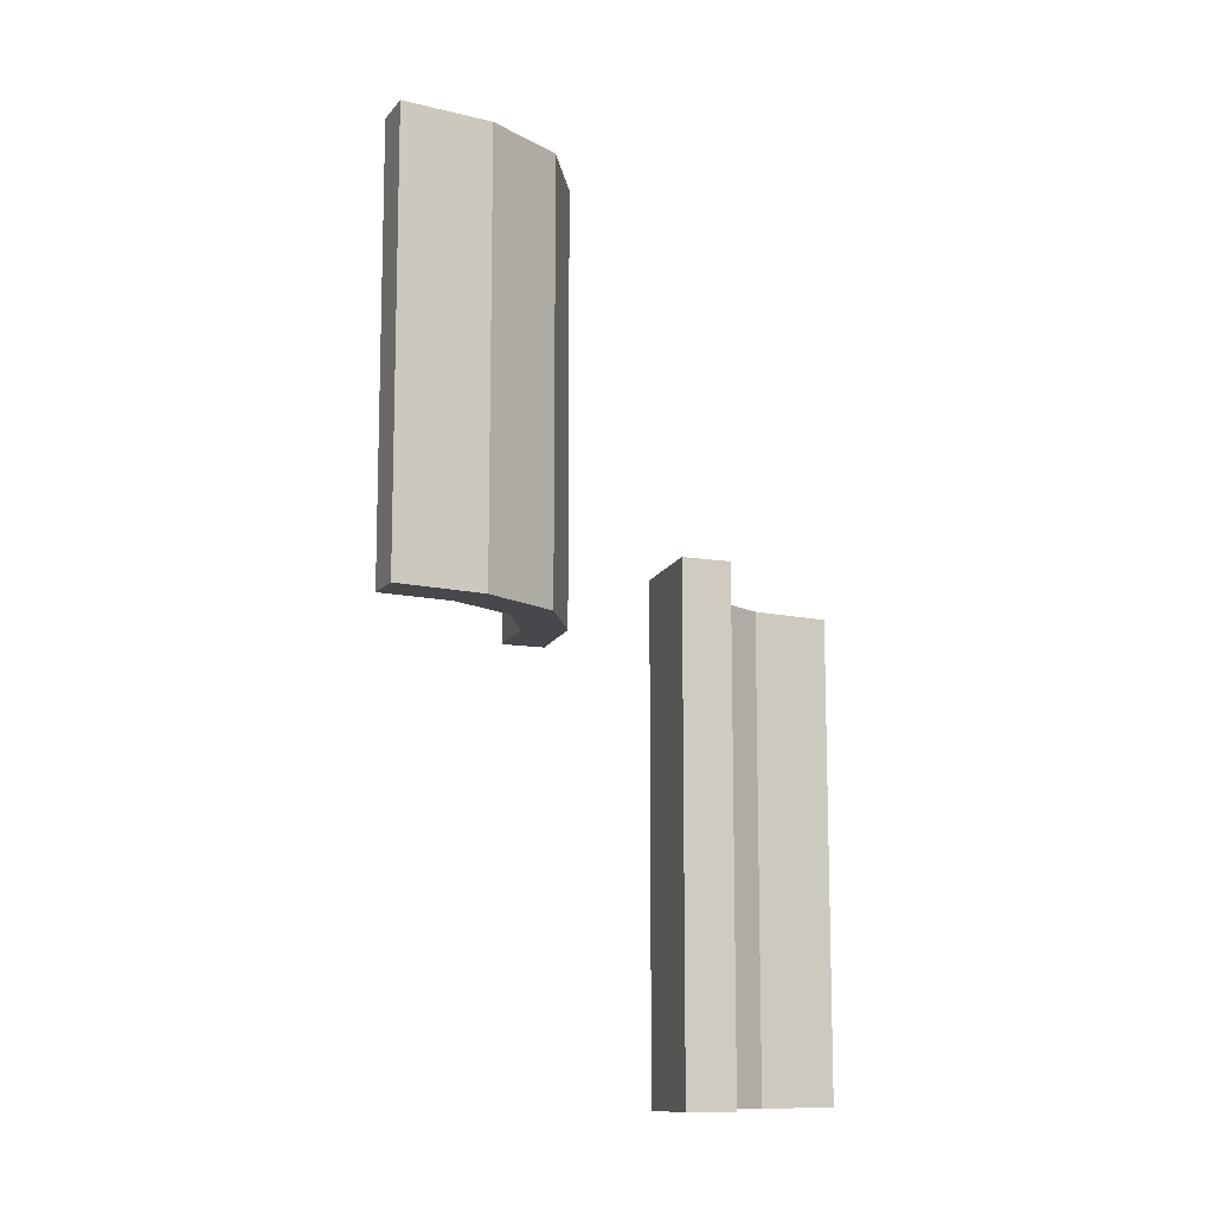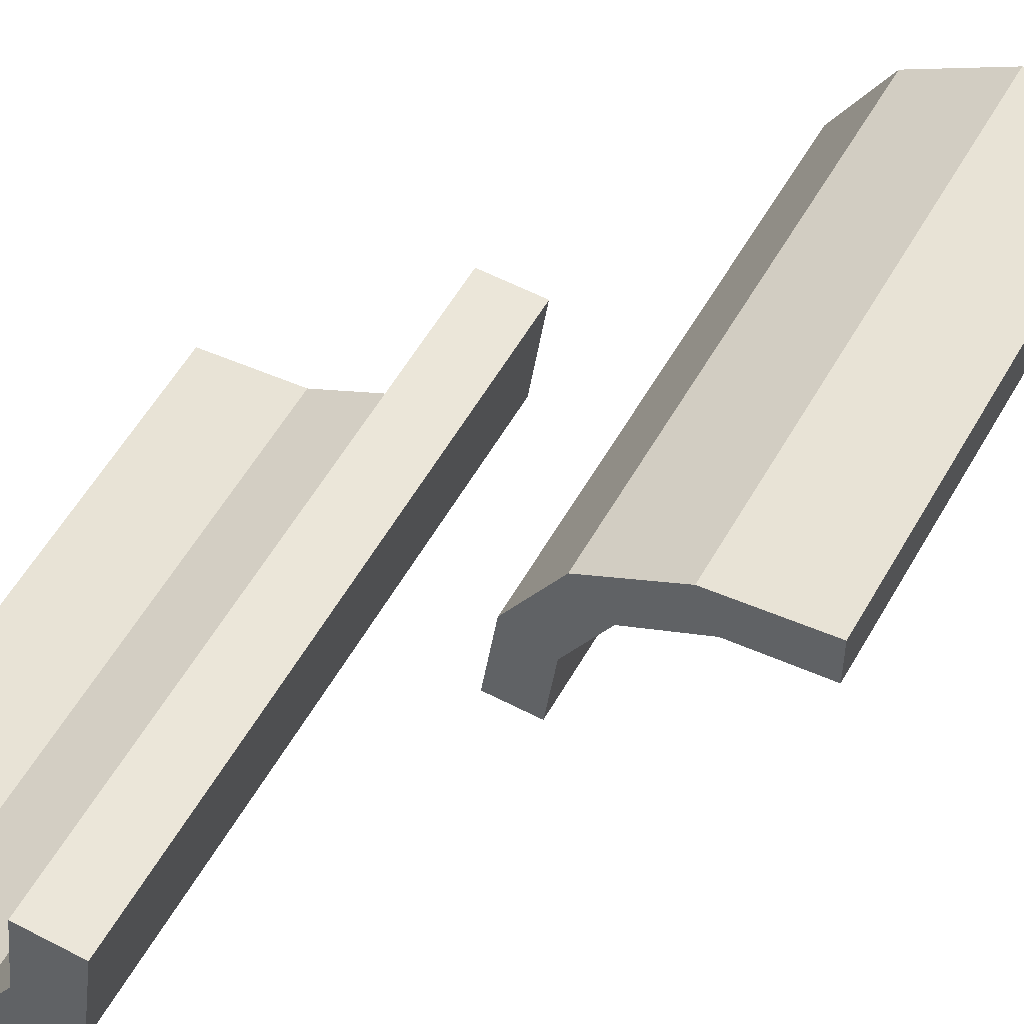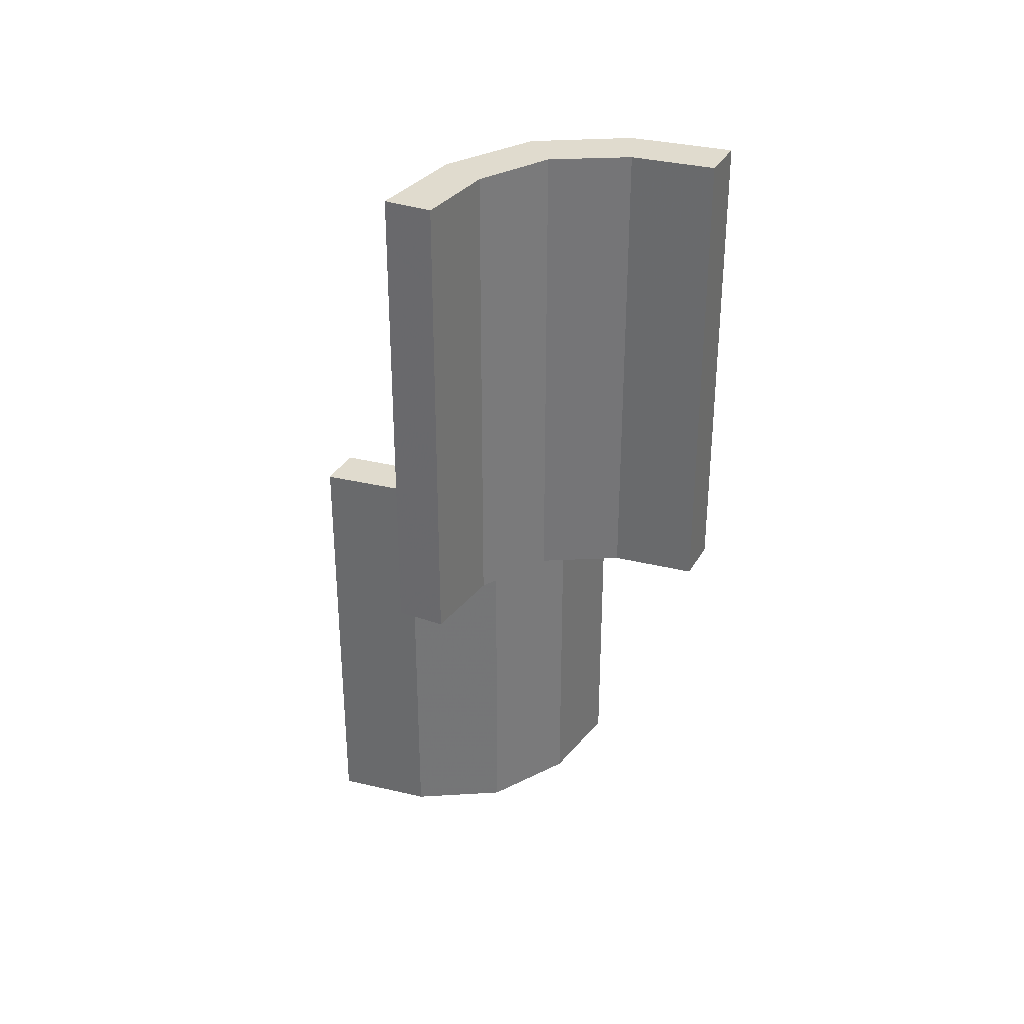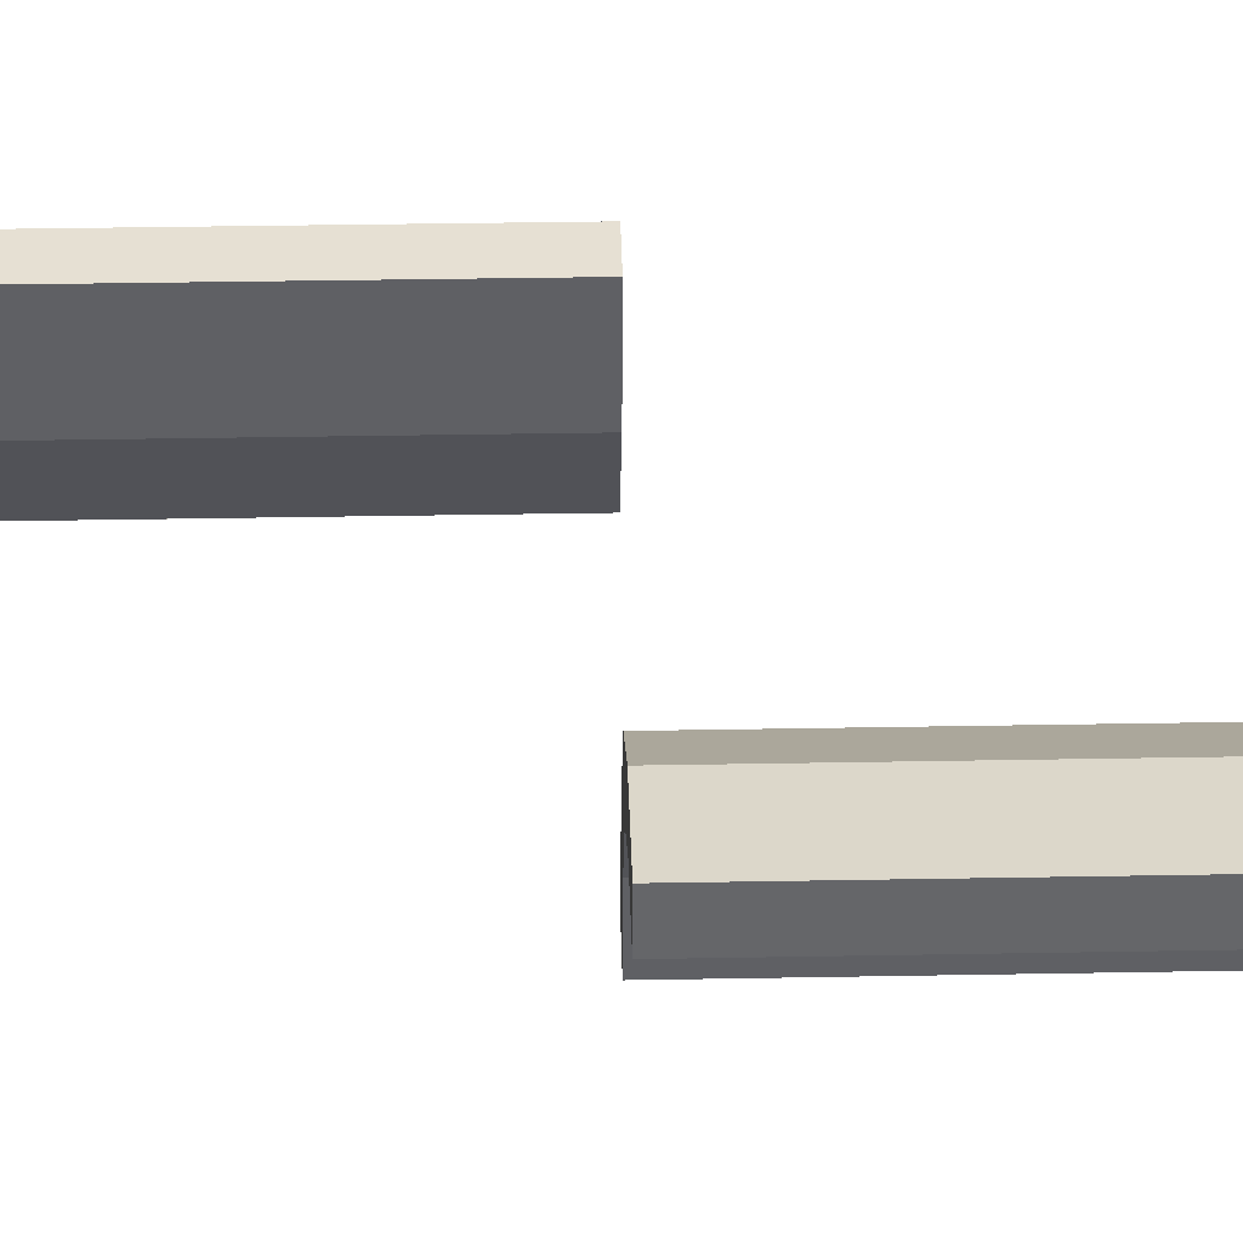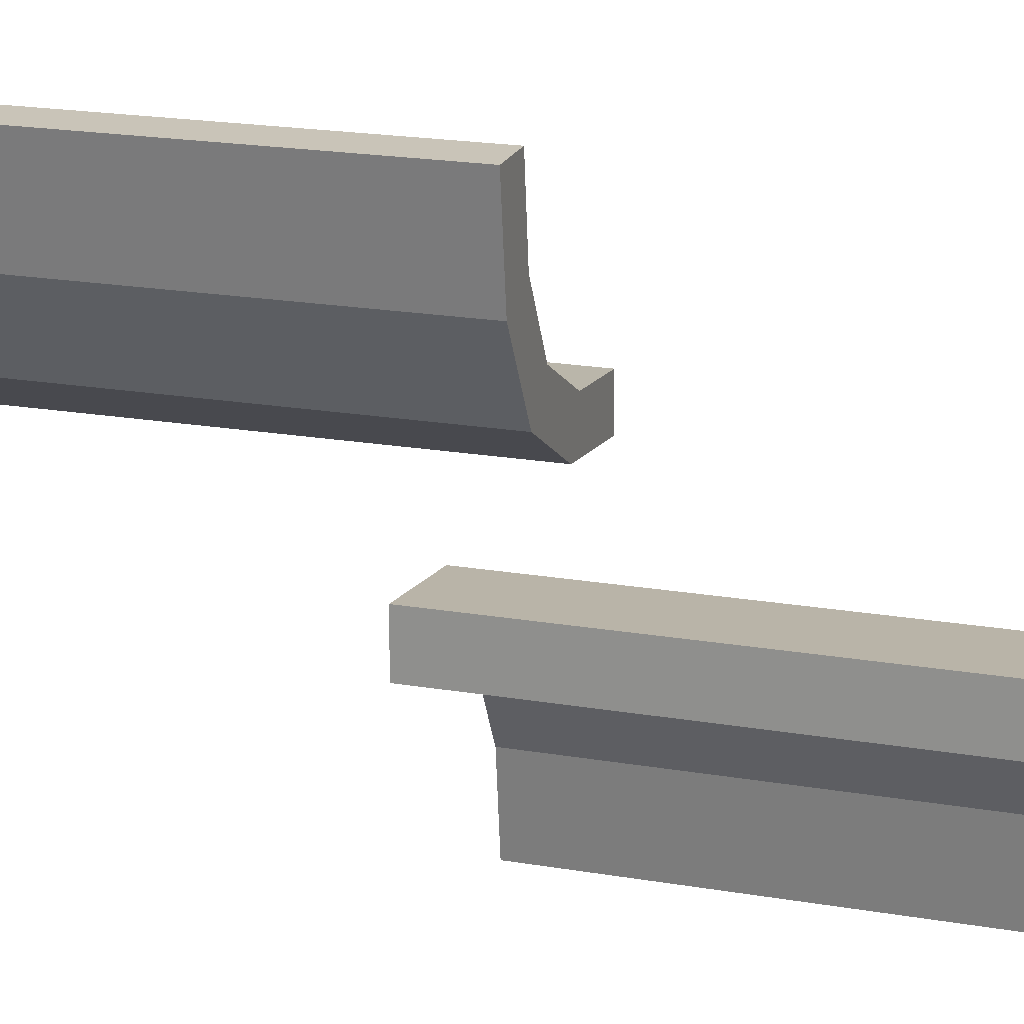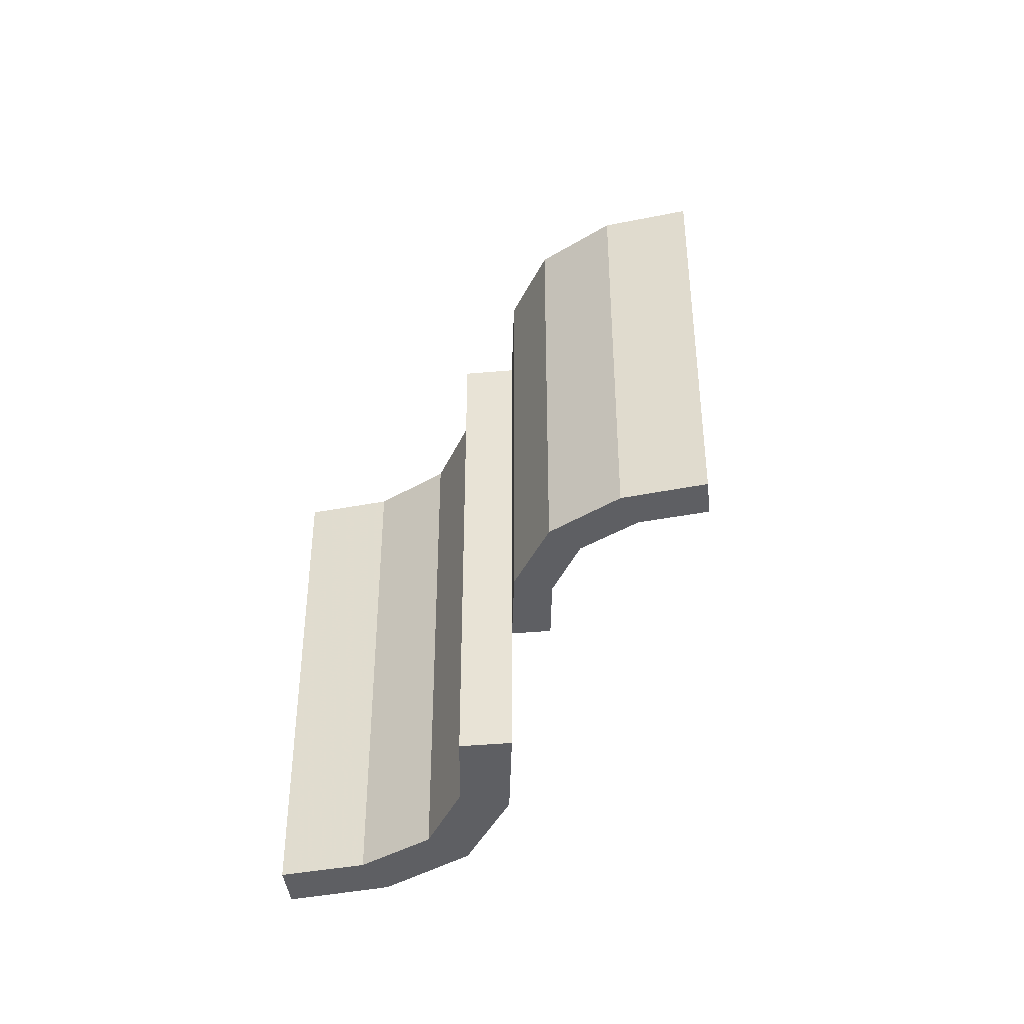
<metadata>
{"format":"obj","ext":"obj","renderer":"f3d","projection":"perspective","resolution":1024,"background":"white","views":[{"elev":-11.6,"azim":-23.0,"up":"+Z"},{"elev":55.2,"azim":29.0,"up":"+Y"},{"elev":33.7,"azim":-154.6,"up":"+Z"},{"elev":38.3,"azim":88.7,"up":"+Y"},{"elev":20.1,"azim":107.6,"up":"+Y"},{"elev":-41.3,"azim":96.2,"up":"+Z"}]}
</metadata>
<code>
v -0.261 0.1182 0
v -0.261 0.1182 -0.5
v -0.275 0.4868 0
v -0.275 0.4868 0.5
v -0.275 0.01322 0
v -0.275 0.01322 -0.5
v -0.2082 0.209 0
v -0.2082 0.209 -0.5
v -0.2082 0.209 -0.25
v -0.2918 0.291 0
v -0.2918 0.291 0.25
v -0.2918 0.291 0.5
v -0.225 0.4868 0
v -0.225 0.4868 0.5
v -0.225 0.01322 0
v -0.225 0.01322 -0.5
v -0.239 0.3818 0
v -0.239 0.3818 0.5
v -0.09804 0.2154 0
v -0.09804 0.2154 -0.5
v -0.01215 0.2257 0
v -0.01215 0.2257 -0.5
v -0.01215 0.2757 0
v -0.01215 0.2757 -0.5
v -0.2855 0.4005 0
v -0.2855 0.4005 0.5
v -0.1729 0.1737 0
v -0.1729 0.1737 -0.5
v -0.1729 0.1737 -0.25
v -0.3826 0.2383 0
v -0.3826 0.2383 0.5
v -0.1174 0.2617 0
v -0.1174 0.2617 -0.5
v -0.3271 0.3263 0
v -0.3271 0.3263 0.25
v -0.3271 0.3263 0.5
v -0.2145 0.09953 0
v -0.2145 0.09953 -0.5
v -0.4879 0.2243 0
v -0.4879 0.2243 0.5
v -0.4879 0.2743 0
v -0.4879 0.2743 0.5
v -0.402 0.2846 0
v -0.402 0.2846 0.5
f 43 30 39
f 39 41 43
f 30 43 34
f 34 10 30
f 34 25 17
f 3 13 25
f 17 25 13
f 10 34 17
f 30 10 11
f 31 11 12
f 39 30 31
f 11 31 30
f 14 18 17
f 17 18 11
f 11 18 12
f 10 17 11
f 4 14 13
f 25 34 35
f 26 35 36
f 3 25 26
f 35 26 25
f 42 44 43
f 43 44 35
f 35 44 36
f 34 43 35
f 40 42 41
f 44 40 31
f 40 44 42
f 31 36 44
f 36 31 12
f 36 18 26
f 4 26 14
f 18 14 26
f 12 18 36
f 39 31 40
f 14 17 13
f 4 13 3
f 3 26 4
f 42 43 41
f 40 41 39
f 19 32 23
f 23 21 19
f 32 19 27
f 27 7 32
f 27 37 1
f 15 5 37
f 1 37 5
f 7 27 1
f 32 7 9
f 33 9 8
f 23 32 33
f 9 33 32
f 6 2 1
f 1 2 9
f 9 2 8
f 7 1 9
f 16 6 5
f 37 27 29
f 38 29 28
f 15 37 38
f 29 38 37
f 22 20 19
f 19 20 29
f 29 20 28
f 27 19 29
f 24 22 21
f 20 24 33
f 24 20 22
f 33 28 20
f 28 33 8
f 28 2 38
f 16 38 6
f 2 6 38
f 8 2 28
f 23 33 24
f 6 1 5
f 16 5 15
f 15 38 16
f 22 19 21
f 24 21 23

</code>
